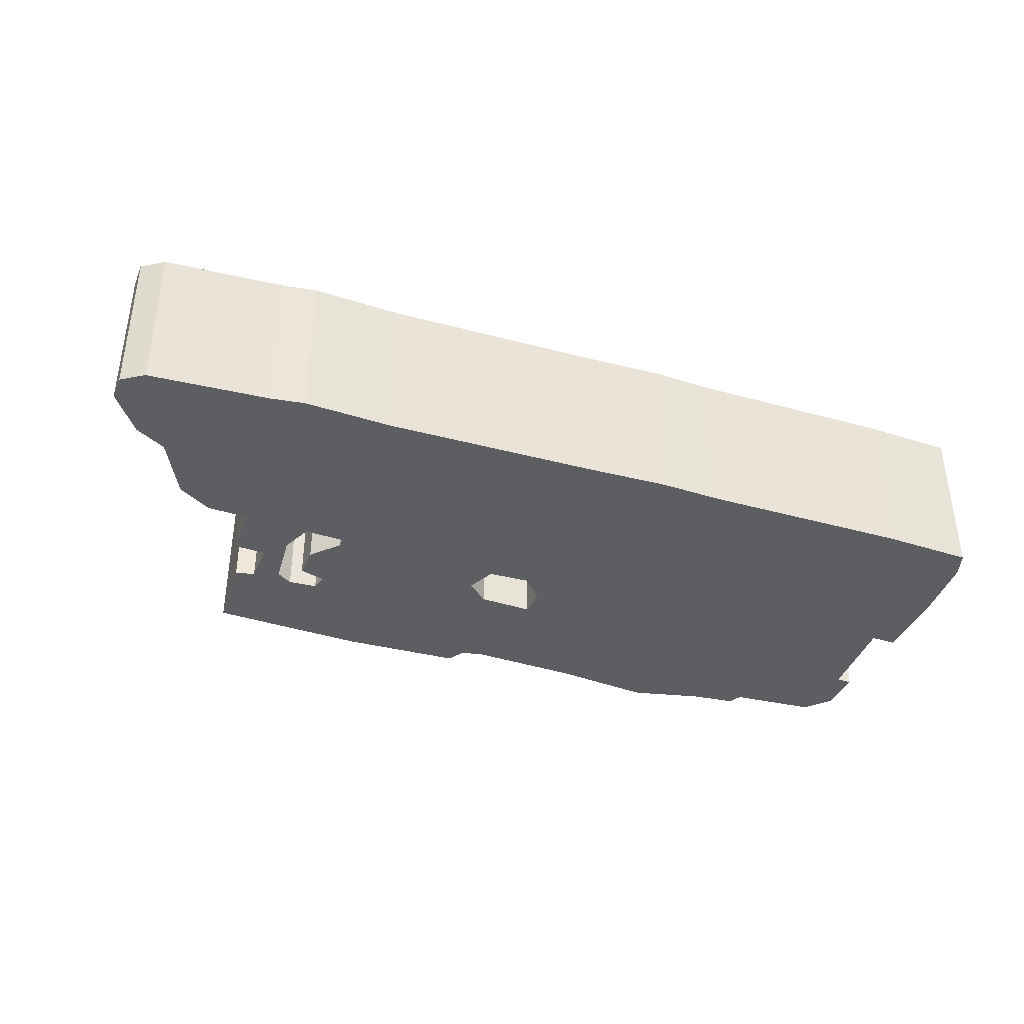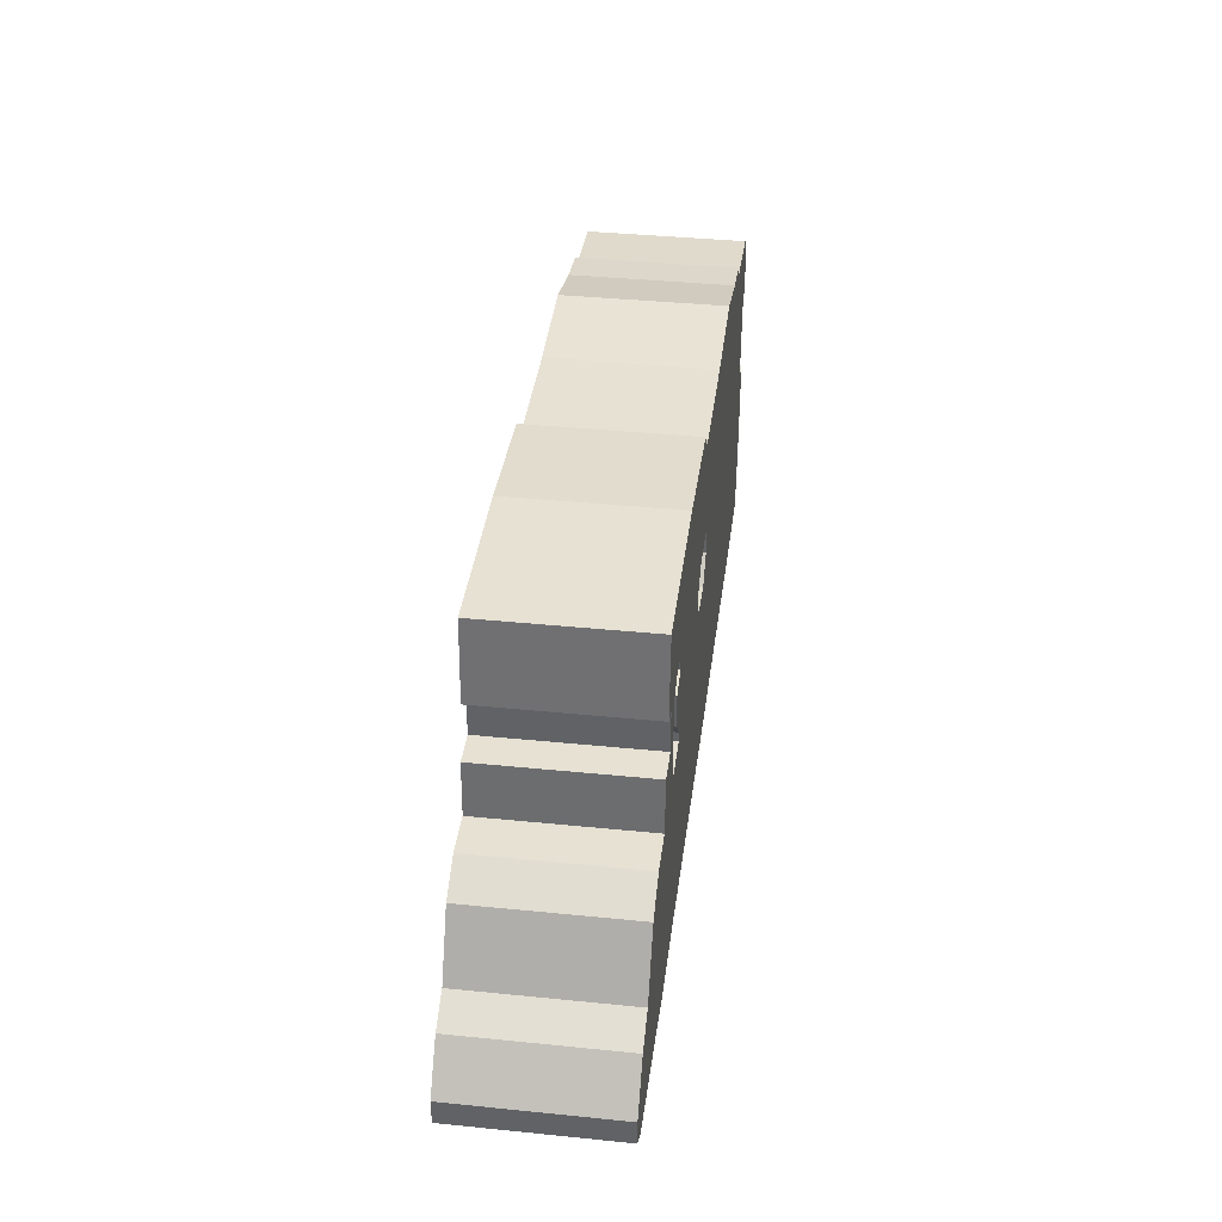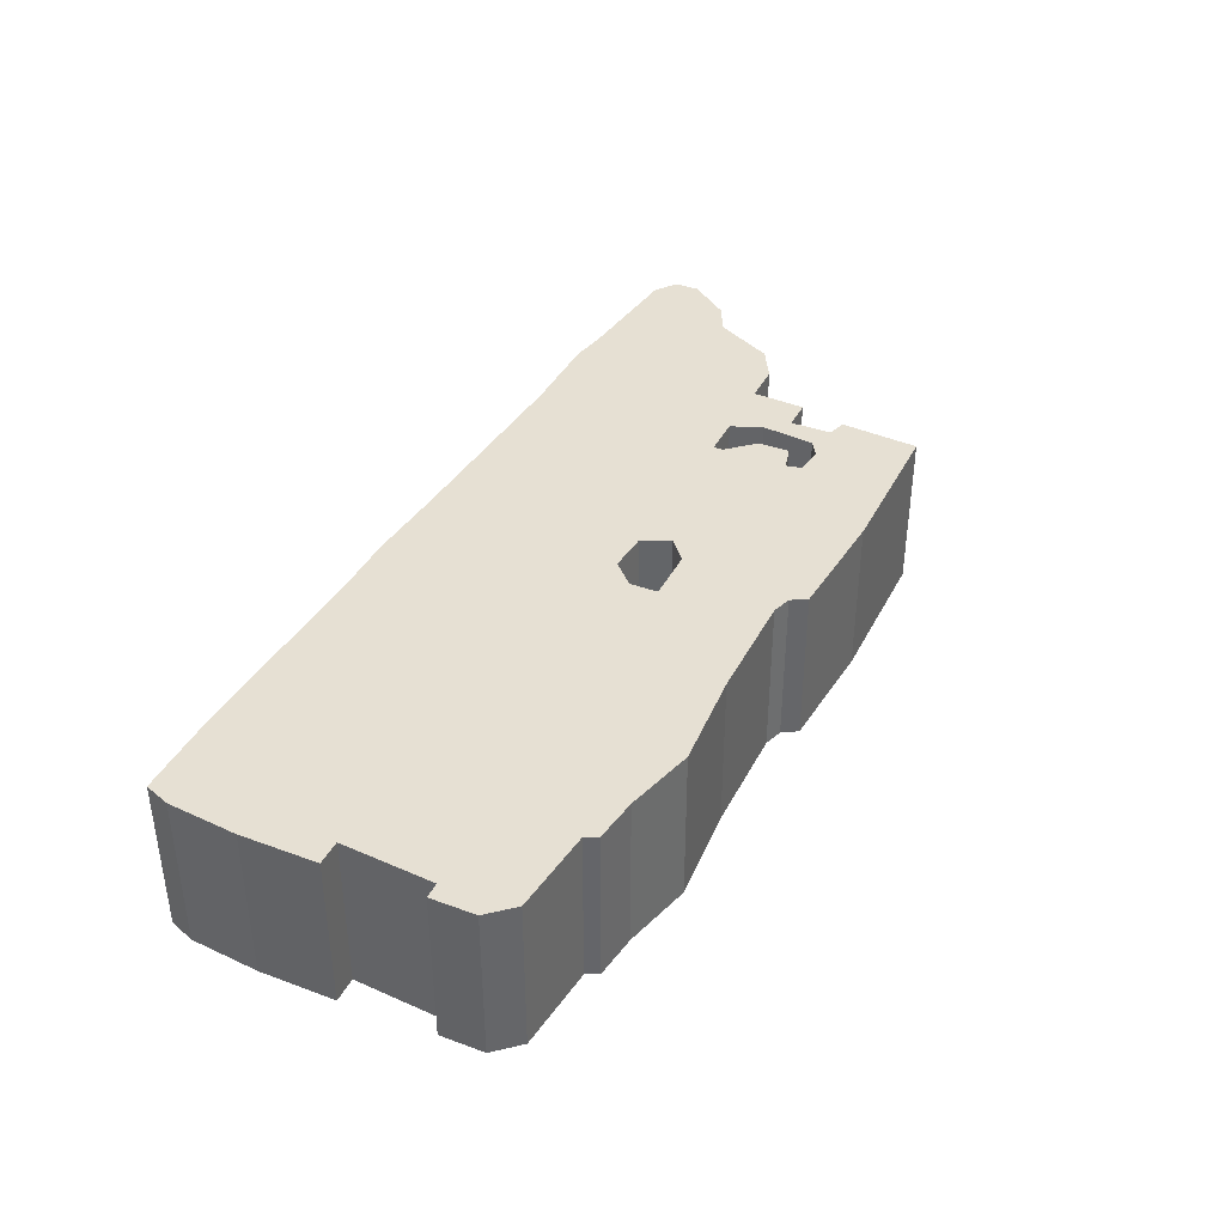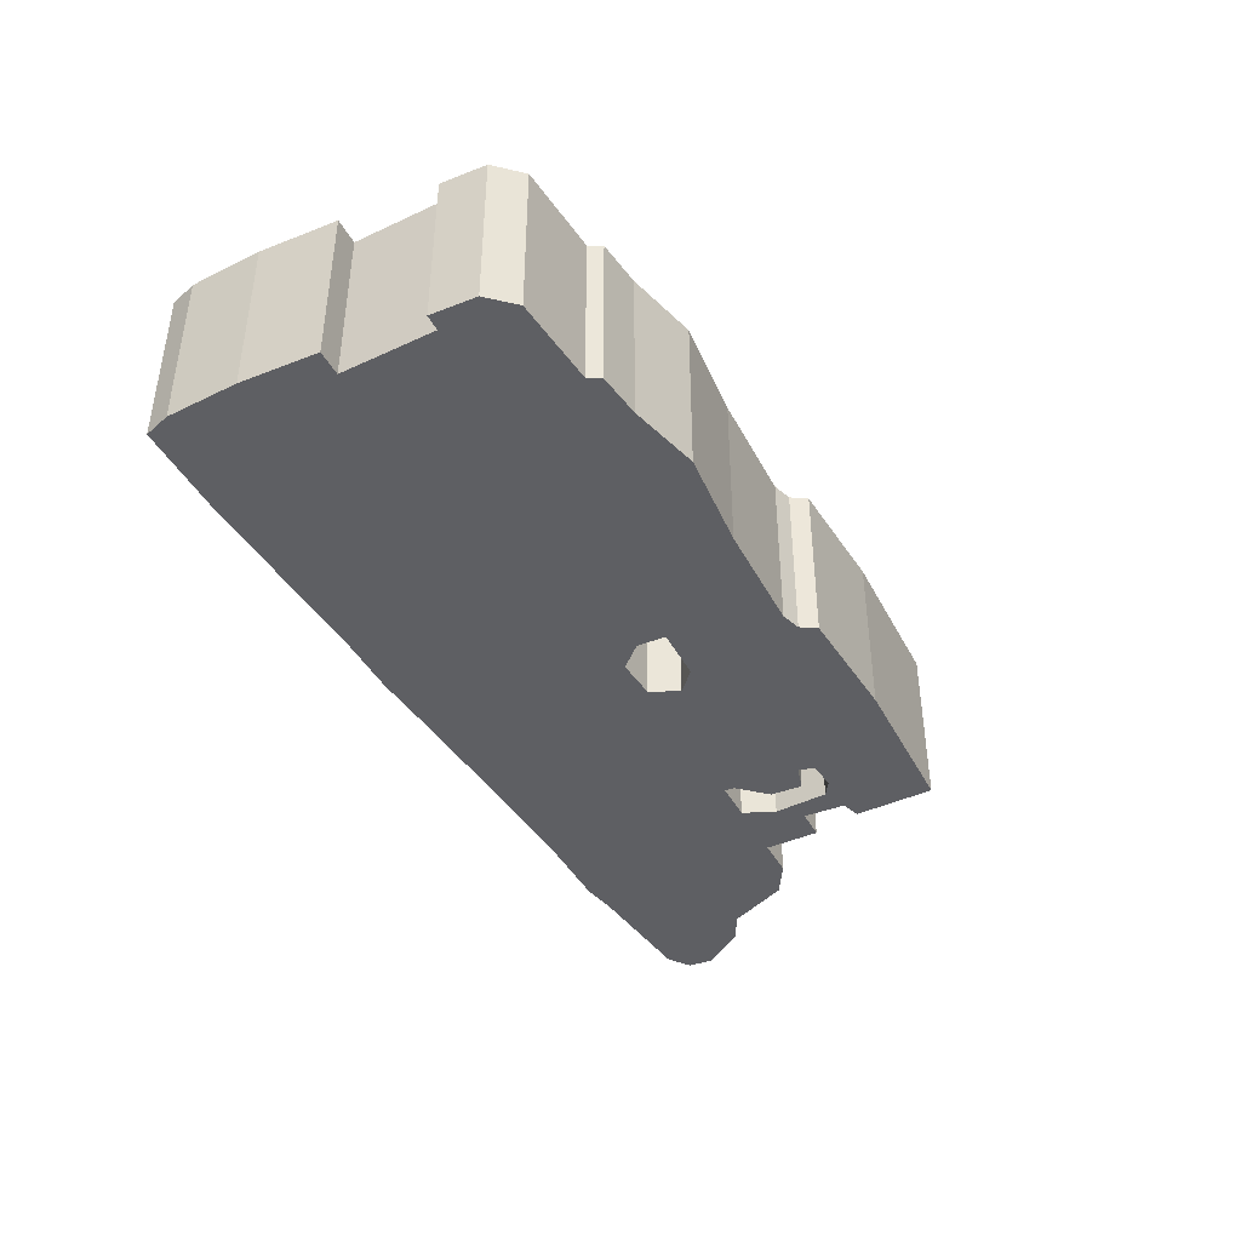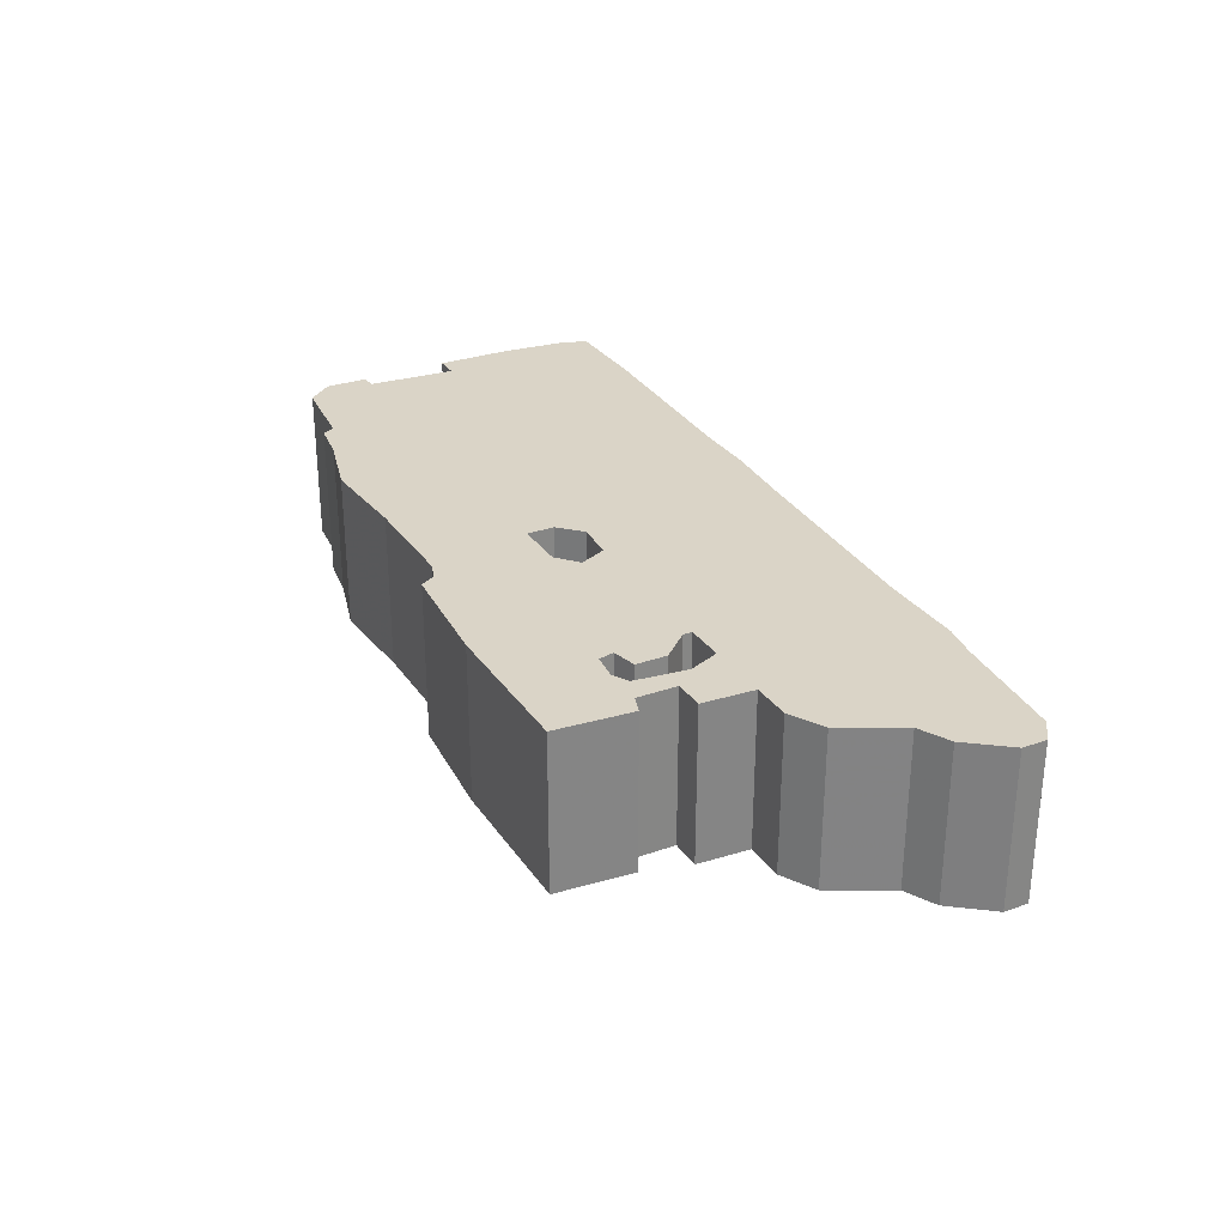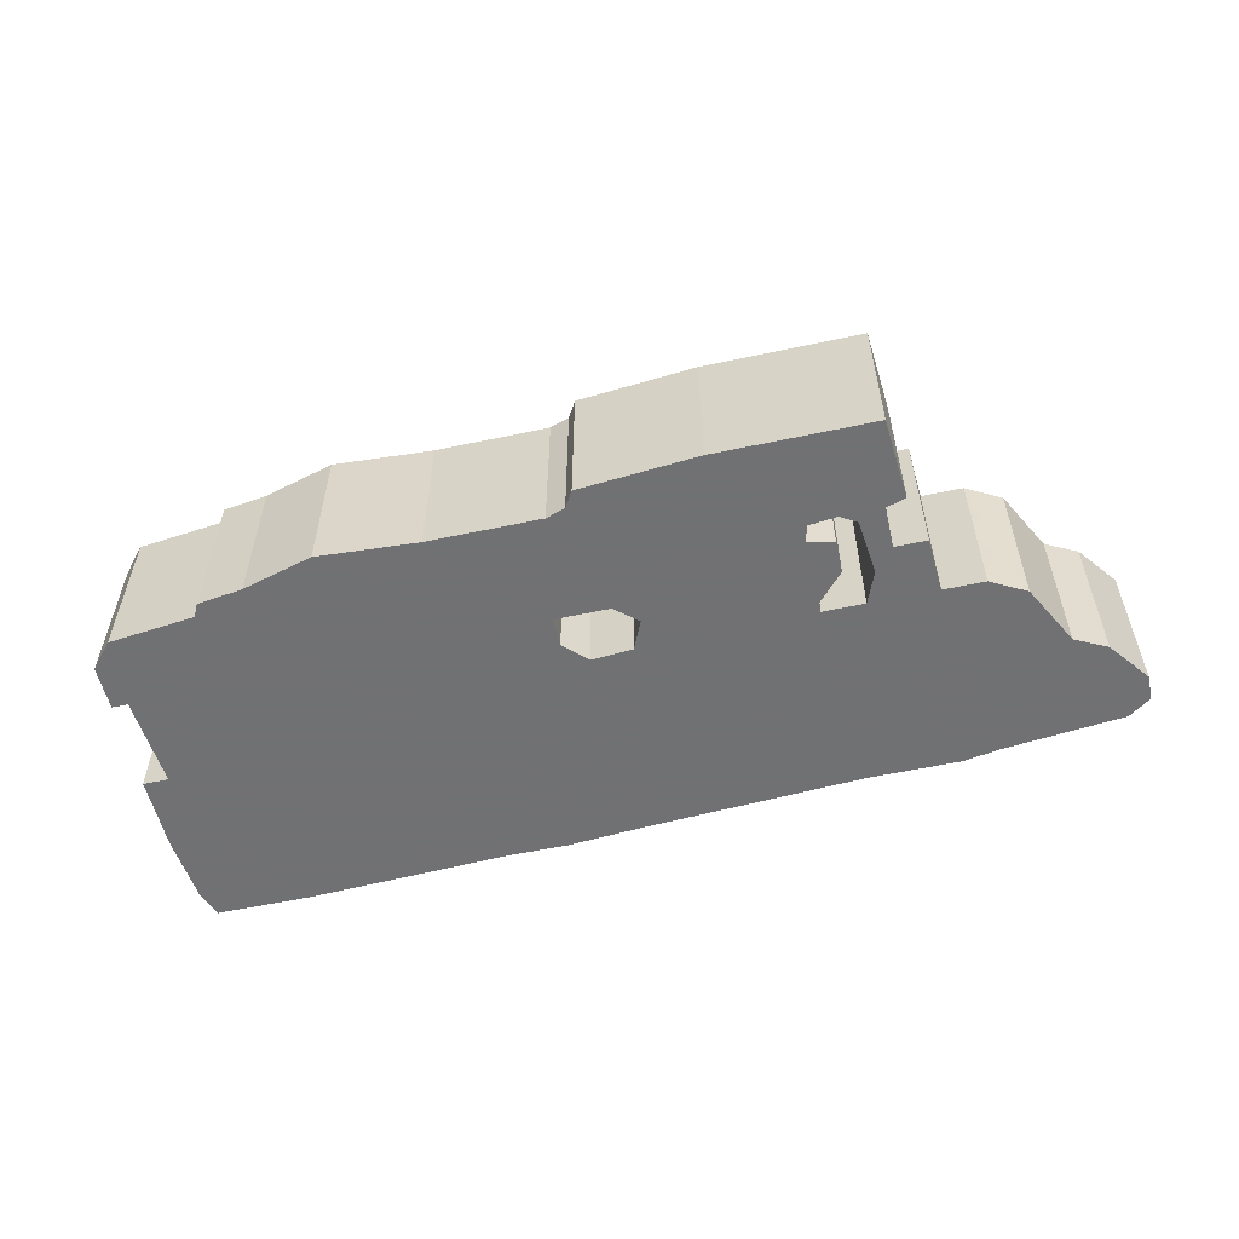
<metadata>
{"format":"obj","ext":"obj","renderer":"f3d","projection":"perspective","resolution":1024,"background":"white","views":[{"elev":-38.7,"azim":-22.0,"up":"+Z"},{"elev":38.6,"azim":-82.8,"up":"+Y"},{"elev":38.5,"azim":114.9,"up":"+Z"},{"elev":-40.6,"azim":115.5,"up":"+Z"},{"elev":28.9,"azim":-117.7,"up":"+Z"},{"elev":-55.3,"azim":-167.3,"up":"+Z"}]}
</metadata>
<code>
g sbg_cityforestunder_dm_subway07_m
v -0.88 1.03 0
v -0.82 1.01 0
v -0.82 0.88 0
v -0.92 0.88 0
v -0.93 0.71 0
v -1.06 0.71 0
v -1.17 0.65 0
v -1.27 0.46 0
v -1.37 0.41 0
v -1.47 0.28 0
v -1.47 0.2 0
v -1.4 0.15 0
v -1.02 0.11 0
v -0.91 0.09 0
v -0.63 0.09 0
v 0.04 0.05 0
v 0.3 0.03 0
v 0.49 0.03 0
v 1.14 0 0
v 1.43 0 0
v 1.46 0.08 0
v 1.48 0.3 0
v 1.48 0.54 0
v 1.4 0.54 0
v 1.42 0.83 0
v 1.47 0.83 0
v 1.47 0.97 0
v 1.4 1.05 0
v 1.13 1.08 0
v 1.11 1.12 0
v 0.97 1.14 0
v 0.75 1.2 0
v 0.44 1.18 0
v 0.09 1.18 0
v 0.03 1.2 0
v -0 1.25 0
v -0.37 1.28 0
v -0.86 1.28 0
v 0.15 0.85 0
v 0.15 0.76 0
v 0.08 0.69 0
v -0.05 0.7 0
v -0.09 0.79 0
v -0.02 0.85 0
v -0.6 1 0
v -0.59 0.95 0
v -0.67 0.93 0
v -0.67 0.83 0
v -0.59 0.74 0
v -0.59 0.71 0
v -0.72 0.71 0
v -0.76 0.81 0
v -0.74 0.98 0
v -0.69 1.01 0
v -0.88 1.03 0.5
v -0.82 1.01 0.5
v -0.82 0.88 0.5
v -0.92 0.88 0.5
v -0.93 0.71 0.5
v -1.06 0.71 0.5
v -1.17 0.65 0.5
v -1.27 0.46 0.5
v -1.37 0.41 0.5
v -1.47 0.28 0.5
v -1.47 0.2 0.5
v -1.4 0.15 0.5
v -1.02 0.11 0.5
v -0.91 0.09 0.5
v -0.63 0.09 0.5
v 0.04 0.05 0.5
v 0.3 0.03 0.5
v 0.49 0.03 0.5
v 1.14 0 0.5
v 1.43 0 0.5
v 1.46 0.08 0.5
v 1.48 0.3 0.5
v 1.48 0.54 0.5
v 1.4 0.54 0.5
v 1.42 0.83 0.5
v 1.47 0.83 0.5
v 1.47 0.97 0.5
v 1.4 1.05 0.5
v 1.13 1.08 0.5
v 1.11 1.12 0.5
v 0.97 1.14 0.5
v 0.75 1.2 0.5
v 0.44 1.18 0.5
v 0.09 1.18 0.5
v 0.03 1.2 0.5
v -0 1.25 0.5
v -0.37 1.28 0.5
v -0.86 1.28 0.5
v 0.15 0.85 0.5
v 0.15 0.76 0.5
v 0.08 0.69 0.5
v -0.05 0.7 0.5
v -0.09 0.79 0.5
v -0.02 0.85 0.5
v -0.6 1 0.5
v -0.59 0.95 0.5
v -0.67 0.93 0.5
v -0.67 0.83 0.5
v -0.59 0.74 0.5
v -0.59 0.71 0.5
v -0.72 0.71 0.5
v -0.76 0.81 0.5
v -0.74 0.98 0.5
v -0.69 1.01 0.5
g sbg_cityforestunder_dm_subway07_m_0
f 38 37 45
f 44 37 35
f 37 36 35
f 39 33 40
f 34 33 39
f 32 31 40
f 31 30 29
f 25 24 29
f 27 25 28
f 35 34 44
f 26 25 27
f 25 29 28
f 40 31 18
f 24 23 22
f 33 32 40
f 21 20 19
f 22 21 19
f 31 24 18
f 18 17 41
f 16 42 41
f 15 14 51
f 13 8 5
f 10 9 12
f 13 12 8
f 14 13 5
f 12 9 8
f 11 10 12
f 15 51 50
f 8 7 5
f 7 6 5
f 14 5 51
f 15 50 42
f 19 18 24
f 31 29 24
f 22 19 24
f 34 39 44
f 37 44 43
f 45 37 46
f 18 41 40
f 5 4 3
f 2 1 38
f 2 54 53
f 3 2 53
f 5 3 52
f 3 53 52
f 5 52 51
f 17 16 41
f 16 15 42
f 50 49 43
f 49 48 46
f 48 47 46
f 49 46 43
f 37 43 46
f 42 50 43
f 38 45 54
f 54 2 38
f 38 91 37
f 91 38 92
f 36 89 35
f 89 36 90
f 37 90 36
f 90 37 91
f 40 93 39
f 93 40 94
f 34 87 33
f 87 34 88
f 32 85 31
f 85 32 86
f 30 83 29
f 83 30 84
f 31 84 30
f 84 31 85
f 25 78 24
f 78 25 79
f 28 81 27
f 81 28 82
f 35 88 34
f 88 35 89
f 26 79 25
f 79 26 80
f 27 80 26
f 80 27 81
f 29 82 28
f 82 29 83
f 23 76 22
f 76 23 77
f 24 77 23
f 77 24 78
f 33 86 32
f 86 33 87
f 20 73 19
f 73 20 74
f 21 74 20
f 74 21 75
f 22 75 21
f 75 22 76
f 18 71 17
f 71 18 72
f 42 95 41
f 95 42 96
f 15 68 14
f 68 15 69
f 10 63 9
f 63 10 64
f 13 66 12
f 66 13 67
f 14 67 13
f 67 14 68
f 9 62 8
f 62 9 63
f 11 64 10
f 64 11 65
f 12 65 11
f 65 12 66
f 51 104 50
f 104 51 105
f 8 61 7
f 61 8 62
f 6 59 5
f 59 6 60
f 7 60 6
f 60 7 61
f 19 72 18
f 72 19 73
f 39 98 44
f 98 39 93
f 44 97 43
f 97 44 98
f 46 99 45
f 99 46 100
f 41 94 40
f 94 41 95
f 4 57 3
f 57 4 58
f 5 58 4
f 58 5 59
f 1 92 38
f 92 1 55
f 2 55 1
f 55 2 56
f 54 107 53
f 107 54 108
f 3 56 2
f 56 3 57
f 53 106 52
f 106 53 107
f 52 105 51
f 105 52 106
f 17 70 16
f 70 17 71
f 16 69 15
f 69 16 70
f 50 103 49
f 103 50 104
f 49 102 48
f 102 49 103
f 47 100 46
f 100 47 101
f 48 101 47
f 101 48 102
f 43 96 42
f 96 43 97
f 45 108 54
f 108 45 99
f 99 91 92
f 89 91 98
f 89 90 91
f 94 87 93
f 93 87 88
f 94 85 86
f 83 84 85
f 83 78 79
f 82 79 81
f 98 88 89
f 81 79 80
f 82 83 79
f 72 85 94
f 76 77 78
f 94 86 87
f 73 74 75
f 73 75 76
f 72 78 85
f 95 71 72
f 95 96 70
f 105 68 69
f 59 62 67
f 66 63 64
f 62 66 67
f 59 67 68
f 62 63 66
f 66 64 65
f 104 105 69
f 59 61 62
f 59 60 61
f 105 59 68
f 96 104 69
f 78 72 73
f 78 83 85
f 78 73 76
f 98 93 88
f 97 98 91
f 100 91 99
f 94 95 72
f 57 58 59
f 92 55 56
f 107 108 56
f 107 56 57
f 106 57 59
f 106 107 57
f 105 106 59
f 95 70 71
f 96 69 70
f 97 103 104
f 100 102 103
f 100 101 102
f 97 100 103
f 100 97 91
f 97 104 96
f 108 99 92
f 92 56 108

</code>
